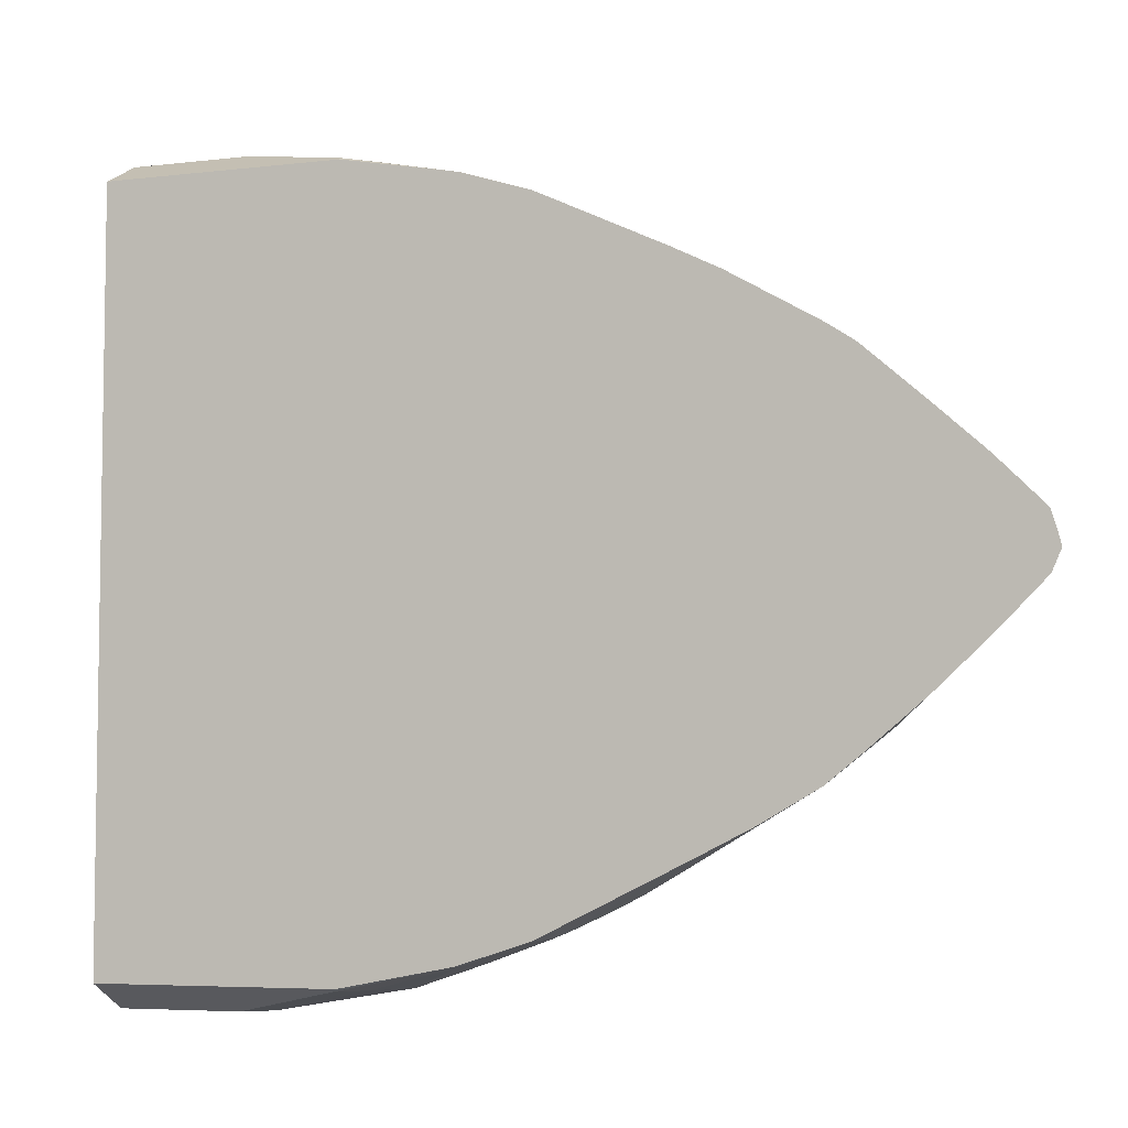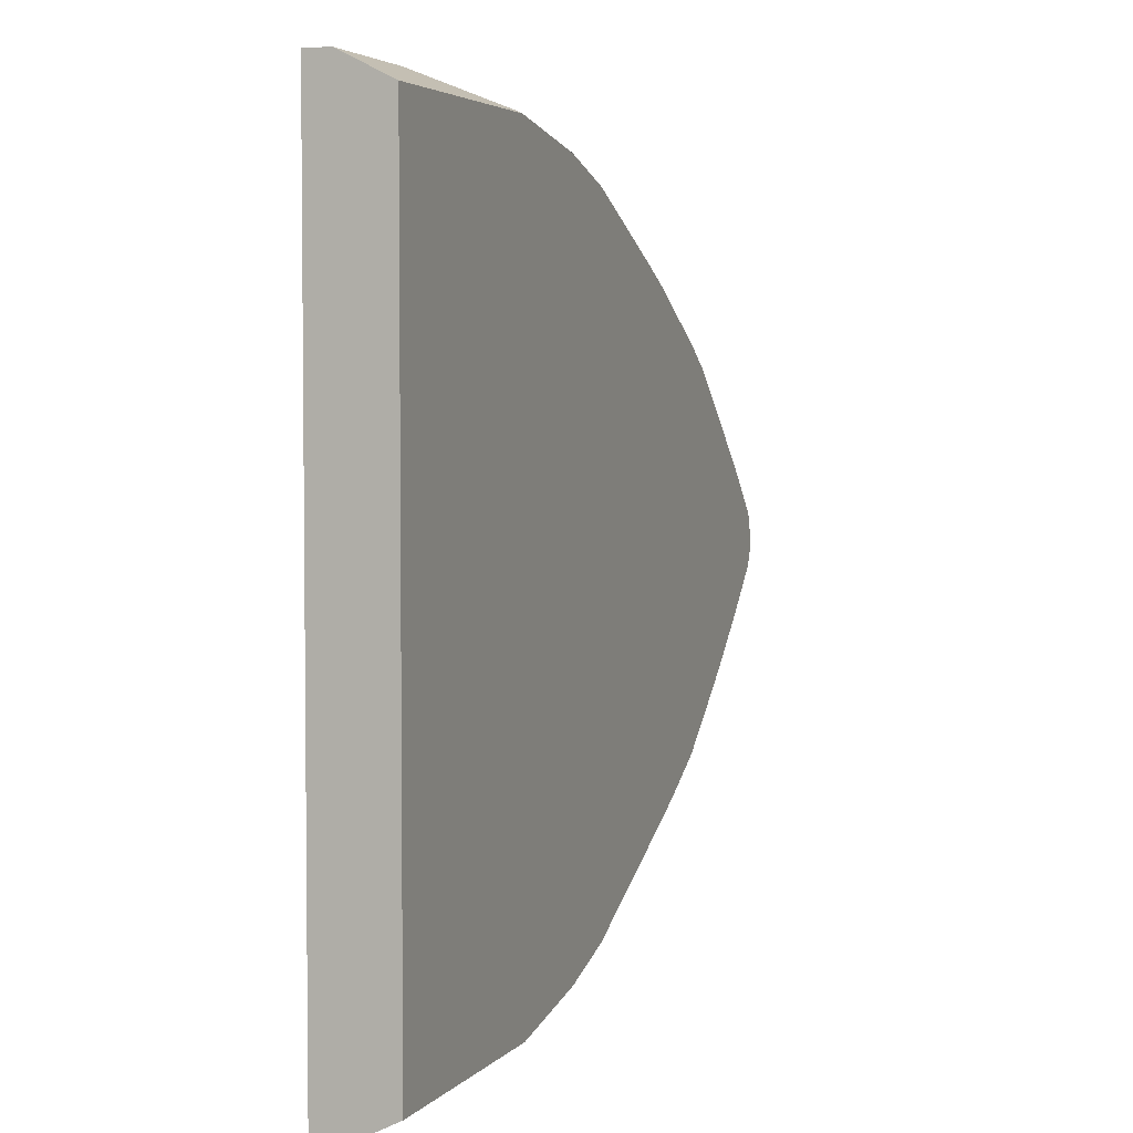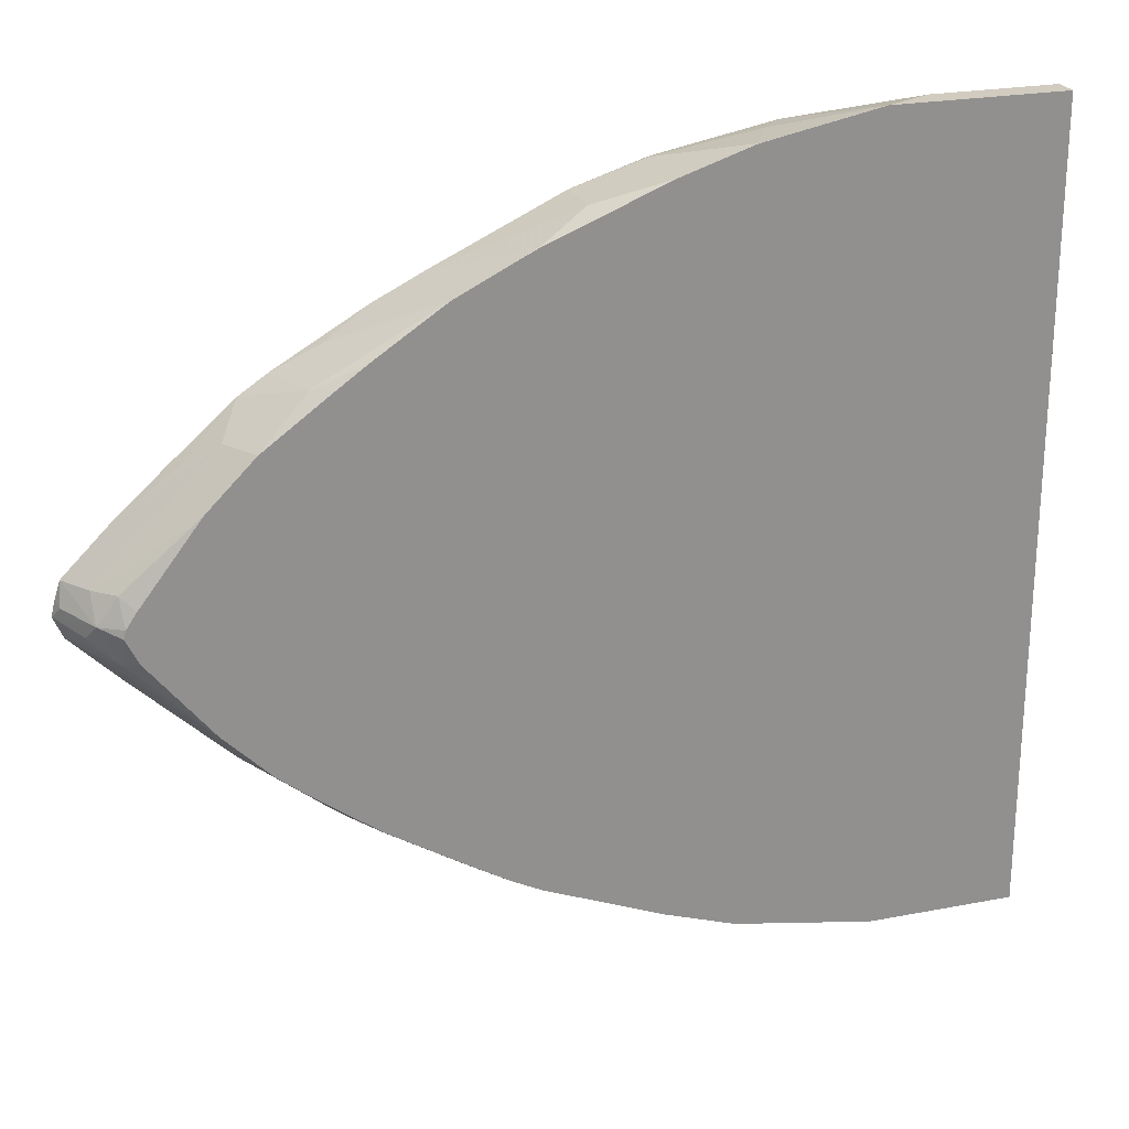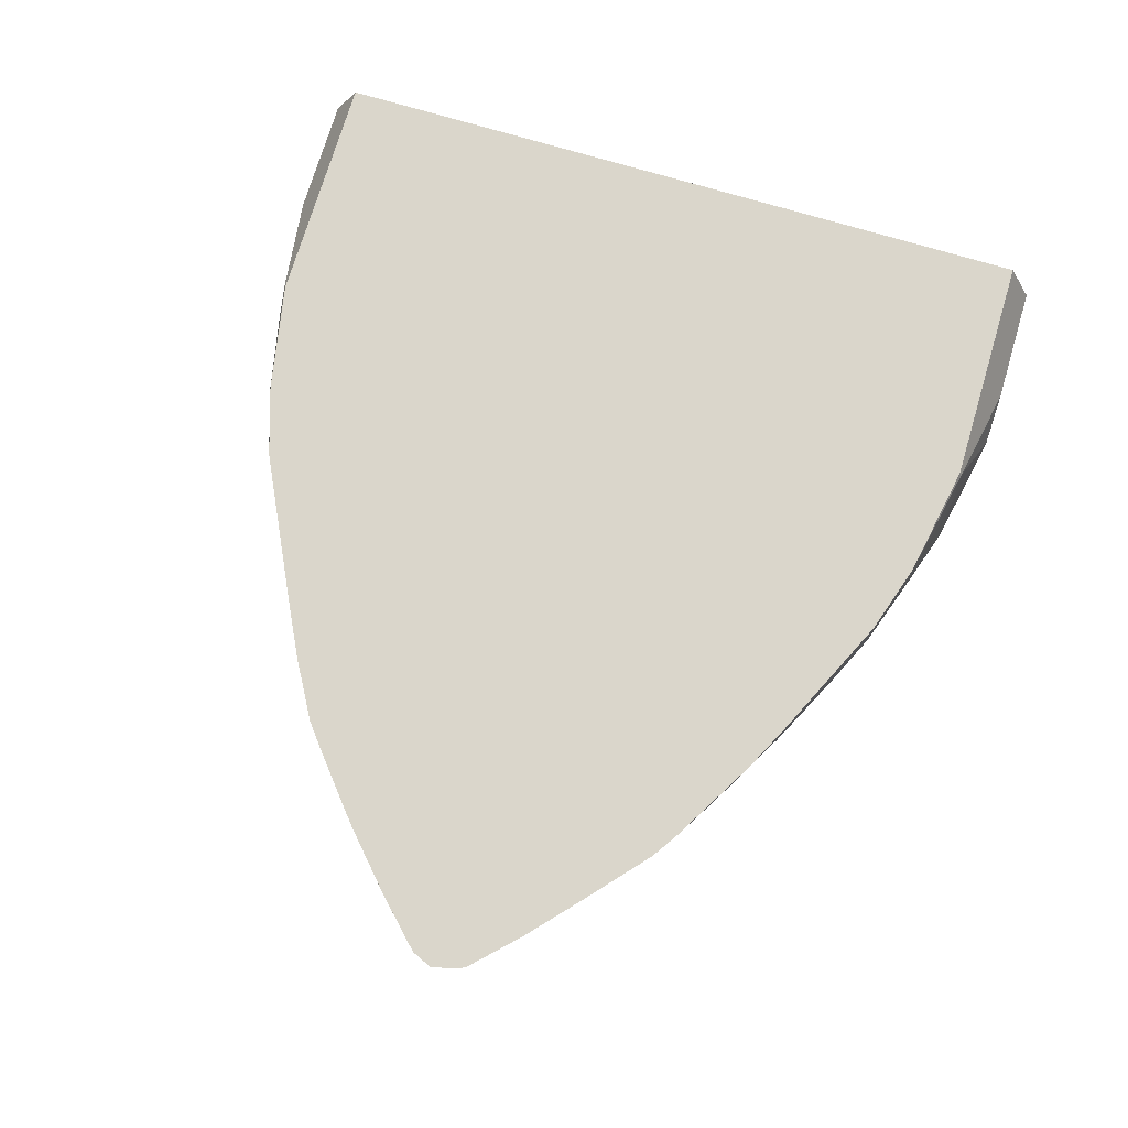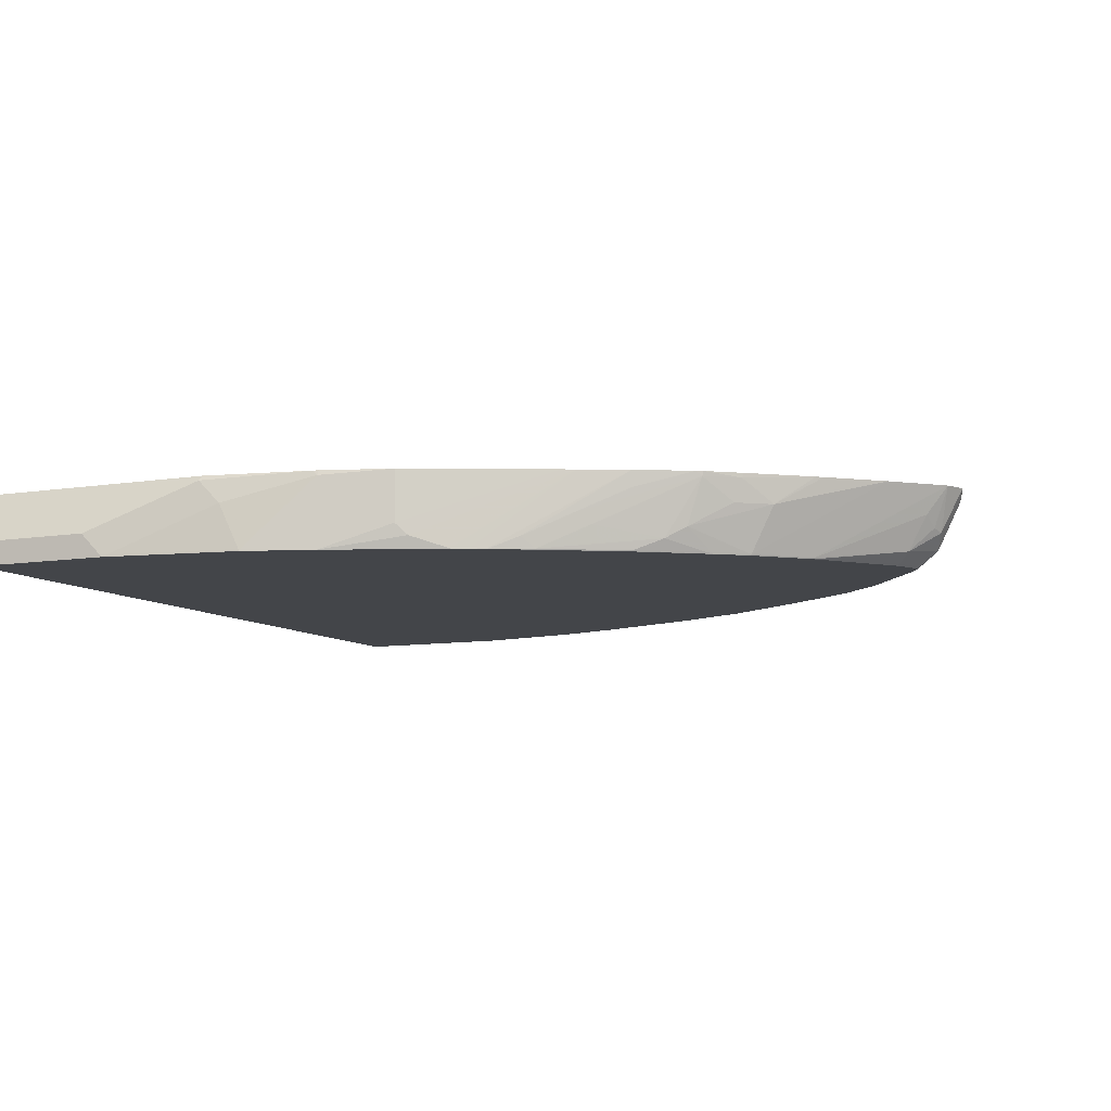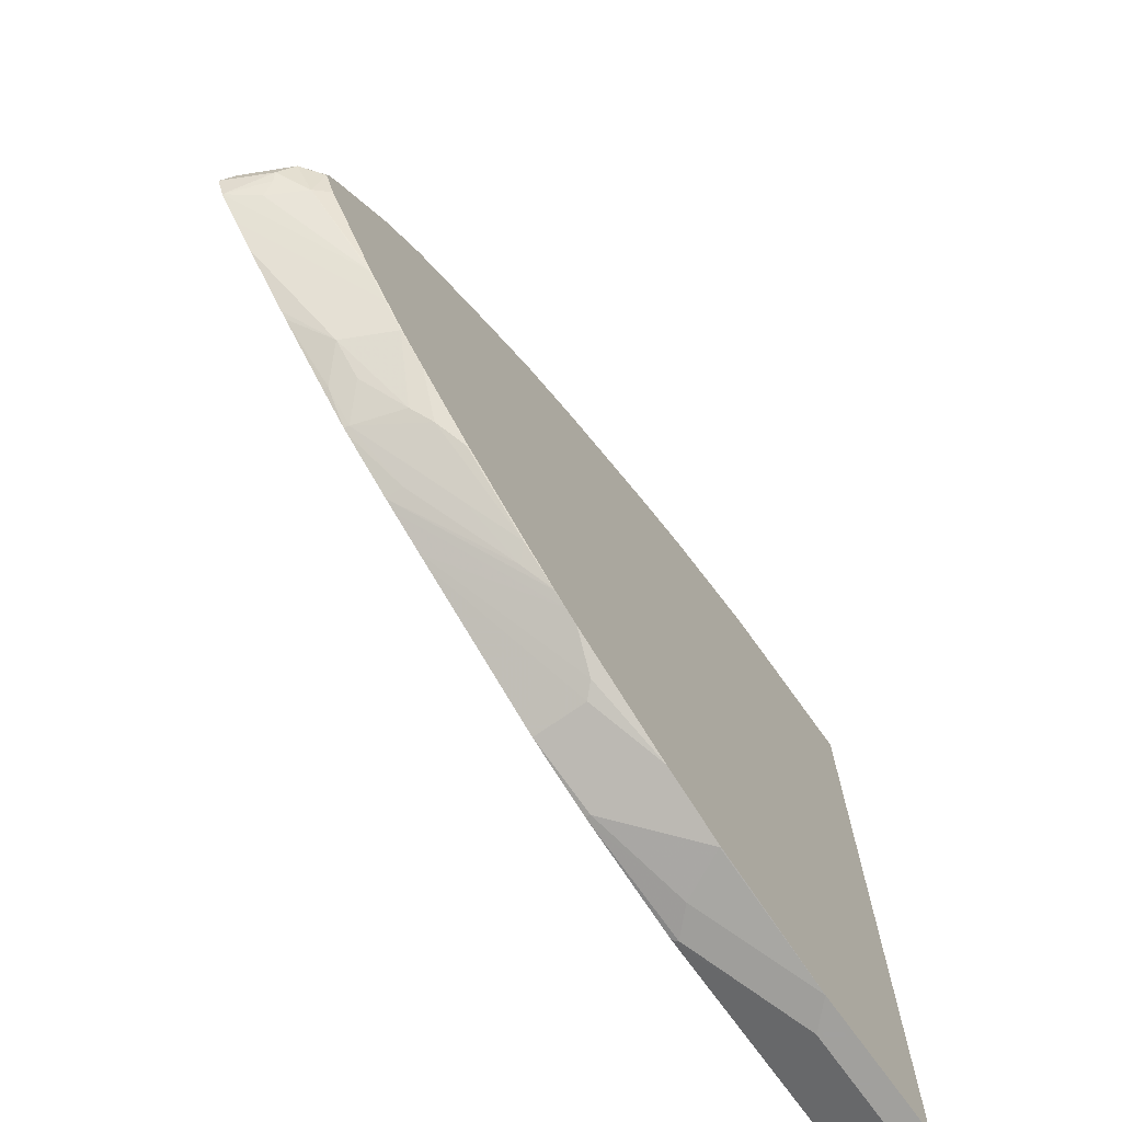
<metadata>
{"format":"obj","ext":"obj","renderer":"f3d","projection":"perspective","resolution":1024,"background":"white","views":[{"elev":-5.6,"azim":-159.7,"up":"+Z"},{"elev":3.9,"azim":110.3,"up":"+Z"},{"elev":23.8,"azim":-17.8,"up":"+Z"},{"elev":73.8,"azim":-73.4,"up":"+Y"},{"elev":-8.7,"azim":-155.4,"up":"+Y"},{"elev":-71.7,"azim":-54.5,"up":"+Z"}]}
</metadata>
<code>
v -0.1392 0.06204 -0.3515
v -0.1392 0.1076 -0.3287
v -0.1392 0.04045 -0.3515
v -0.2481 0.06204 -0.3515
v -0.1392 0.1076 0.3287
v -0.3537 0.1076 -0.3287
v -0.1392 0.04045 0.3515
v -0.2697 0.04045 -0.3515
v -0.3515 0.1034 -0.3308
v -0.1392 0.06204 0.3515
v -0.3515 0.1076 0.3287
v -0.4508 0.1076 -0.3102
v -0.2904 0.04045 0.3515
v -0.3929 0.04045 -0.3308
v -0.3929 0.04136 -0.3308
v -0.3722 0.08271 -0.3308
v -0.2481 0.06204 0.3515
v -0.4508 0.1076 0.3102
v -0.3515 0.1034 0.3308
v -0.4549 0.1034 -0.3102
v -0.4555 0.1076 -0.309
v -0.2895 0.04136 0.3515
v -0.3722 0.08271 0.3308
v -0.3929 0.04136 0.3308
v -0.3929 0.04045 0.3308
v -0.4549 0.04045 -0.3102
v -0.4549 0.1076 0.3092
v -0.4549 0.1034 0.3102
v -0.517 0.1076 -0.2894
v -0.4549 0.04045 0.3102
v -0.5592 0.04045 -0.2683
v -0.5273 0.05169 -0.2843
v -0.517 0.06204 -0.2894
v -0.517 0.1076 0.2894
v -0.6409 0.1076 -0.2289
v -0.517 0.06204 0.2894
v -0.5582 0.04136 0.2688
v -0.5581 0.04045 0.2686
v -0.5717 0.04045 -0.262
v -0.5582 0.04136 -0.2688
v -0.652 0.1076 -0.2235
v -0.6294 0.1076 0.2365
v -0.5798 0.04045 0.258
v -0.5855 0.04045 -0.255
v -0.5858 0.04136 -0.255
v -0.6933 0.1076 -0.2028
v -0.6823 0.1076 -0.2083
v -0.6707 0.1076 0.2159
v -0.6271 0.04045 0.2343
v -0.6212 0.04045 -0.234
v -0.6202 0.04136 -0.2351
v -0.61 0.05169 -0.2429
v -0.6513 0.07237 -0.2223
v -0.6927 0.09304 -0.2016
v -0.7402 0.1076 -0.1762
v -0.7493 0.1076 0.1703
v -0.7098 0.09649 0.193
v -0.7305 0.05514 0.1722
v -0.6892 0.04045 0.193
v -0.6889 0.04045 -0.1926
v -0.6892 0.04136 -0.193
v -0.7133 0.05169 -0.1809
v -0.6616 0.06204 -0.2145
v -0.7443 0.1034 -0.1731
v -0.7457 0.1076 -0.1729
v -0.7741 0.1076 0.1538
v -0.7926 0.07581 0.1309
v -0.7731 0.04045 0.1321
v -0.7133 0.04045 0.1758
v -0.7452 0.04045 -0.1513
v -0.7305 0.06204 -0.1722
v -0.765 0.08271 -0.1524
v -0.7719 0.1034 -0.1516
v -0.7733 0.1076 -0.1509
v -0.8291 0.1076 0.1054
v -0.8167 0.09304 0.1137
v -0.8725 0.1076 0.0662
v -0.9139 0.1076 0.02484
v -0.8753 0.07581 0.04824
v -0.8145 0.04045 0.09077
v -0.7715 0.04045 -0.1307
v -0.7719 0.04136 -0.1309
v -0.7926 0.08271 -0.1309
v -0.8229 0.1076 -0.1096
v -0.9188 0.1076 0.009084
v -0.9166 0.09649 0.006882
v -0.896 0.05514 0.006882
v -0.896 0.07581 0.02753
v -0.8788 0.05169 0.03097
v -0.8675 0.04045 0.02154
v -0.8128 0.04045 -0.08932
v -0.7926 0.04136 -0.1102
v -0.8725 0.1076 -0.06407
v -0.8284 0.1076 -0.1047
v -0.9221 0.1076 -0.004129
v -0.9028 0.06893 -0.006882
v -0.8788 0.05169 -0.02581
v -0.8783 0.04045 0.0008946
v -0.8765 0.04045 0.008051
v -0.8693 0.04045 0.01879
v -0.8135 0.04045 -0.0885
v -0.8132 0.04136 -0.0896
v -0.9139 0.1076 -0.02271
v -0.8932 0.1076 -0.04342
v -0.8994 0.07237 -0.01548
v -0.8891 0.06204 -0.02064
v -0.8675 0.04045 -0.02113
v -0.896 0.08271 -0.02753
f 56 66 58
f 55 64 65
f 54 64 55
f 53 64 54
f 53 63 64
f 64 73 65
f 51 63 52
f 51 62 63
f 58 66 67
f 51 61 62
f 52 63 53
f 58 67 68
f 64 72 83
f 58 69 59
f 60 70 61
f 61 70 62
f 62 70 71
f 62 71 64
f 62 64 63
f 105 108 106
f 64 71 72
f 64 83 73
f 51 60 61
f 58 68 69
f 50 60 51
f 34 42 36
f 49 56 58
f 65 73 74
f 32 41 35
f 32 35 33
f 36 42 37
f 37 42 43
f 37 43 38
f 39 44 45
f 39 45 46
f 39 46 47
f 39 47 41
f 39 41 40
f 42 48 43
f 43 48 49
f 44 50 51
f 44 51 52
f 44 52 45
f 45 52 46
f 46 52 53
f 46 53 54
f 46 54 55
f 48 56 57
f 48 57 49
f 49 57 56
f 49 58 59
f 66 75 76
f 97 108 102
f 67 76 77
f 87 95 96
f 87 96 97
f 87 97 98
f 87 98 99
f 87 99 89
f 87 89 88
f 89 99 100
f 89 100 90
f 91 101 97
f 91 97 102
f 91 102 92
f 92 102 103
f 92 103 104
f 95 103 96
f 96 105 106
f 96 106 97
f 96 103 105
f 97 107 98
f 97 106 108
f 97 101 107
f 102 108 103
f 103 108 105
f 32 40 41
f 86 95 87
f 66 76 67
f 85 95 86
f 83 93 94
f 67 77 78
f 67 78 79
f 67 79 80
f 67 80 68
f 70 81 82
f 70 82 71
f 71 82 83
f 71 83 72
f 73 83 84
f 73 84 74
f 75 77 76
f 78 85 86
f 78 86 87
f 78 87 88
f 78 88 79
f 79 88 80
f 80 88 89
f 80 89 90
f 81 91 92
f 81 92 82
f 82 92 104
f 82 104 93
f 82 93 83
f 83 94 84
f 31 40 32
f 3 50 44
f 30 37 38
f 2 77 75
f 2 75 66
f 2 66 56
f 2 56 48
f 2 48 42
f 2 42 34
f 2 34 27
f 2 27 18
f 2 18 11
f 2 11 5
f 2 78 77
f 3 7 13
f 3 25 30
f 3 30 38
f 3 38 43
f 3 43 49
f 3 49 59
f 3 59 69
f 3 69 68
f 3 68 80
f 3 80 90
f 3 90 100
f 3 13 25
f 2 95 85
f 2 103 95
f 2 104 103
f 31 39 40
f 1 2 5
f 1 5 10
f 1 10 7
f 1 7 3
f 1 3 8
f 1 8 4
f 1 4 6
f 1 6 2
f 2 6 12
f 2 12 21
f 2 21 29
f 2 29 35
f 2 35 41
f 2 41 47
f 2 47 46
f 2 46 55
f 2 55 65
f 2 65 74
f 2 74 84
f 2 84 94
f 2 94 93
f 2 93 104
f 3 100 99
f 3 99 98
f 2 85 78
f 3 107 101
f 13 19 23
f 13 23 24
f 13 24 25
f 14 26 20
f 14 20 15
f 15 20 16
f 17 19 22
f 18 23 19
f 18 27 28
f 20 26 33
f 20 33 29
f 20 29 21
f 23 28 24
f 24 28 30
f 24 30 25
f 26 31 32
f 26 32 33
f 27 34 28
f 28 34 36
f 28 36 30
f 29 33 35
f 3 98 107
f 30 36 37
f 13 22 19
f 12 20 21
f 18 28 23
f 3 26 14
f 3 91 81
f 12 16 20
f 3 81 70
f 3 70 60
f 3 60 50
f 3 44 39
f 3 39 31
f 3 31 26
f 3 101 91
f 3 14 8
f 4 8 9
f 5 11 17
f 4 9 6
f 6 9 12
f 7 10 17
f 7 17 22
f 7 22 13
f 8 14 15
f 8 15 16
f 8 16 9
f 9 16 12
f 11 18 19
f 11 19 17
f 5 17 10

</code>
